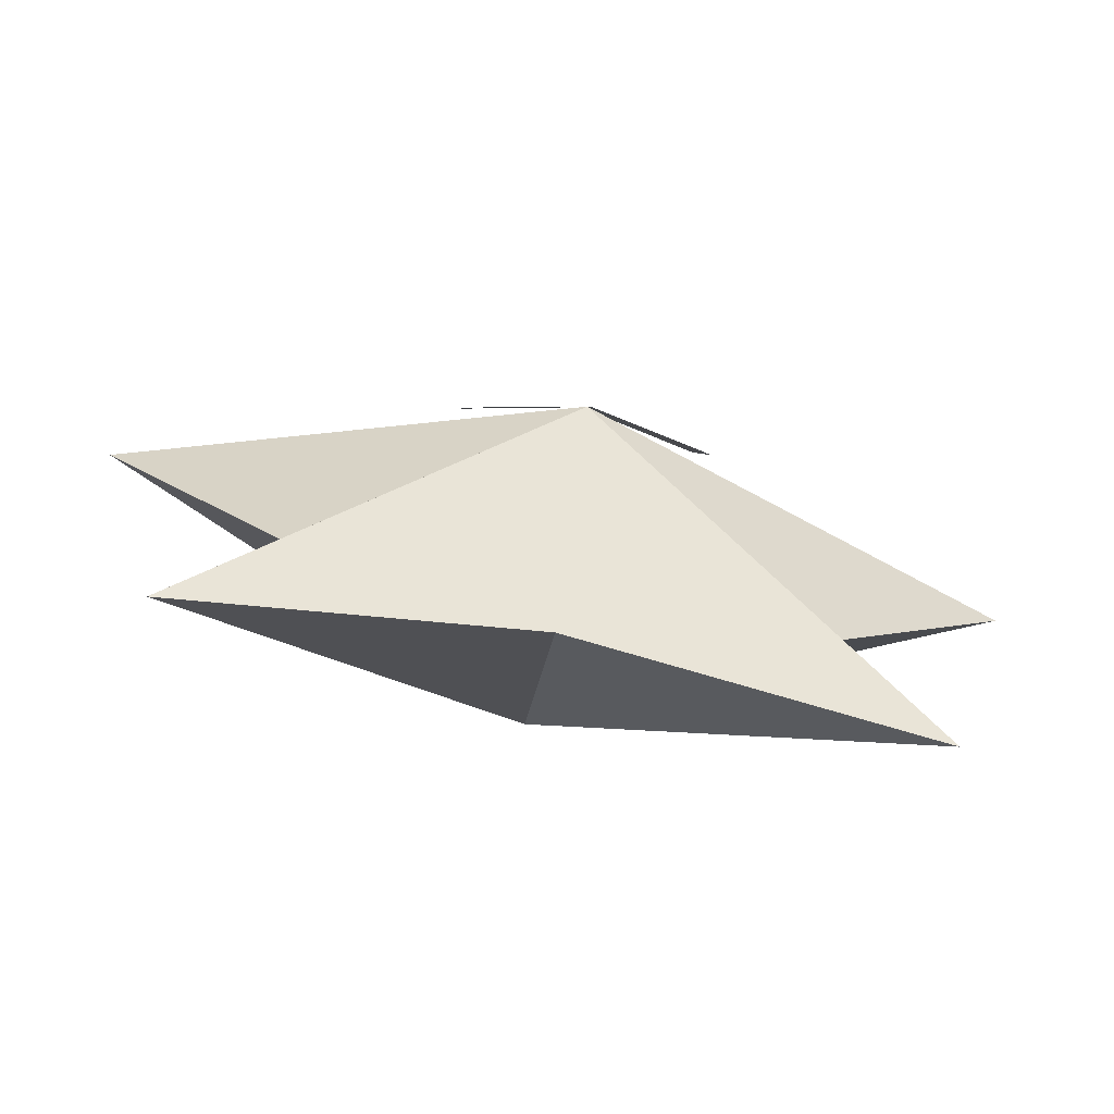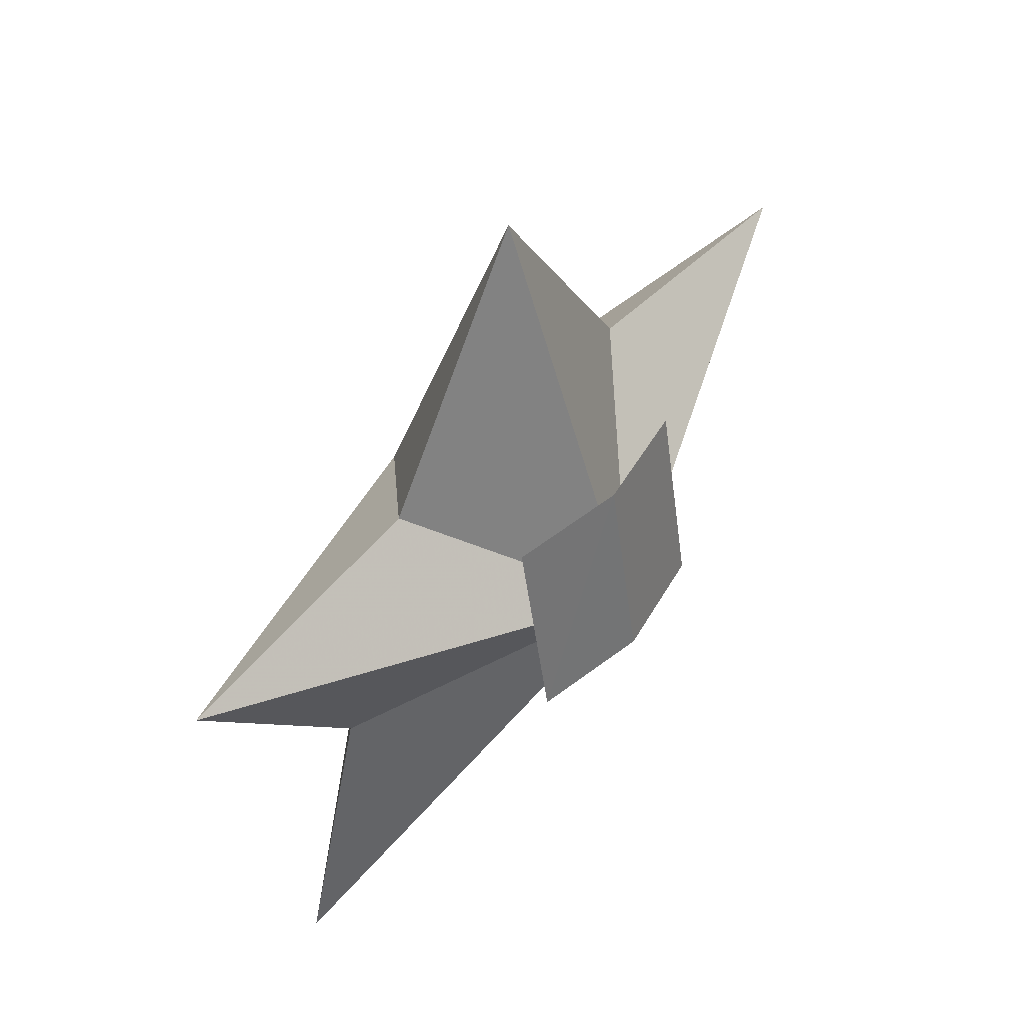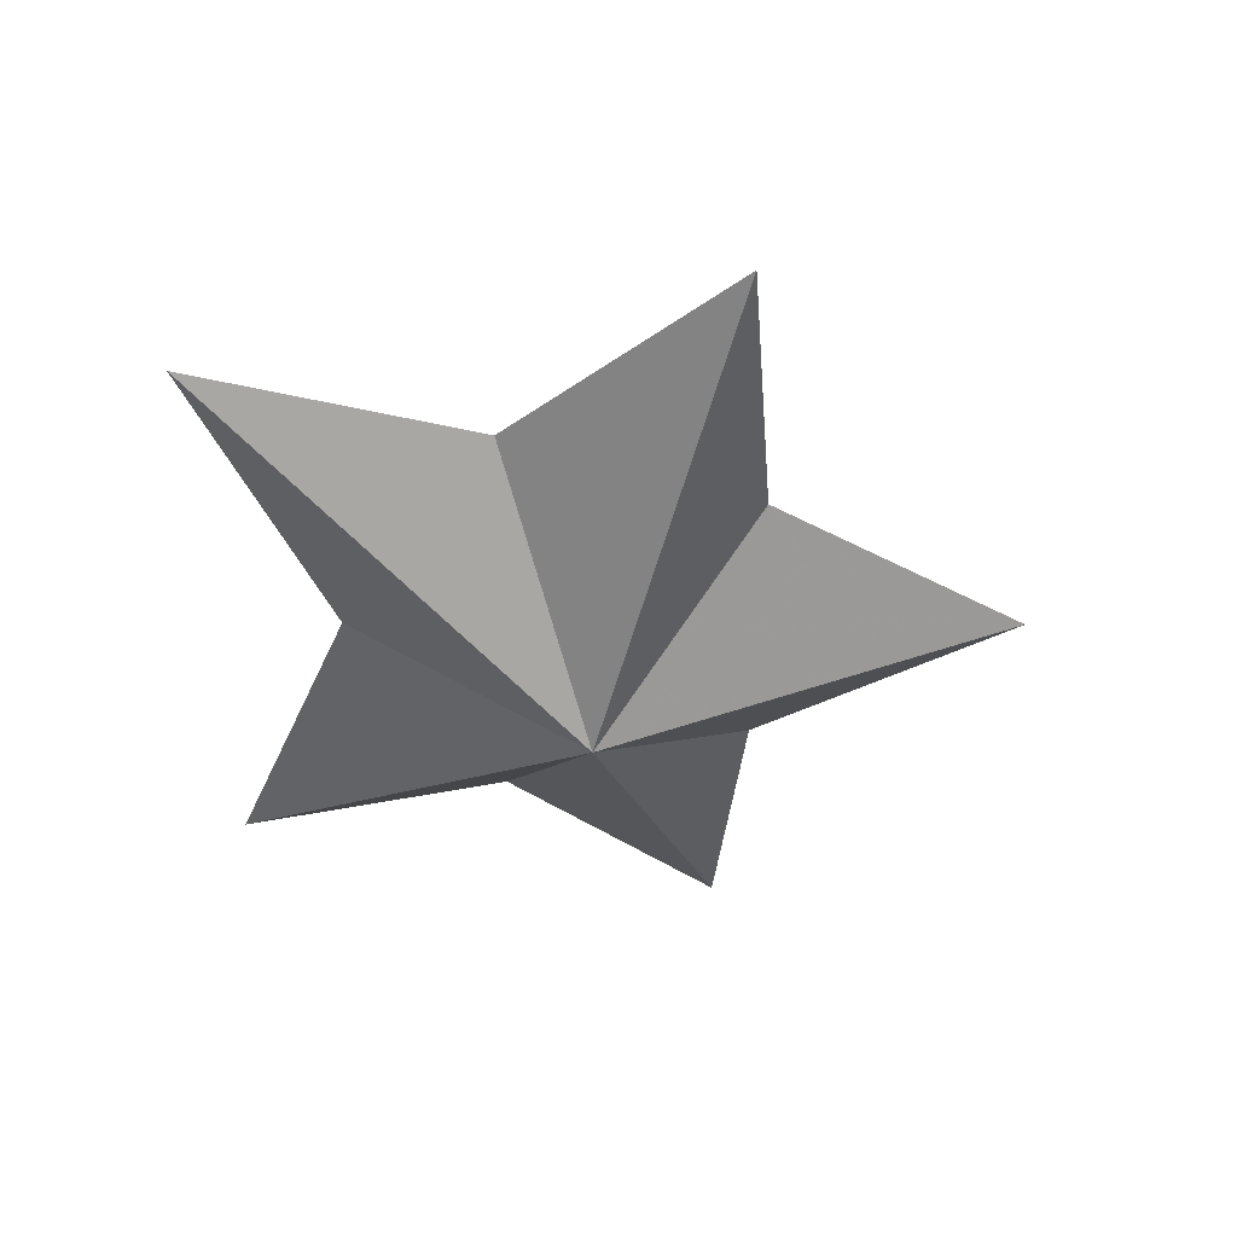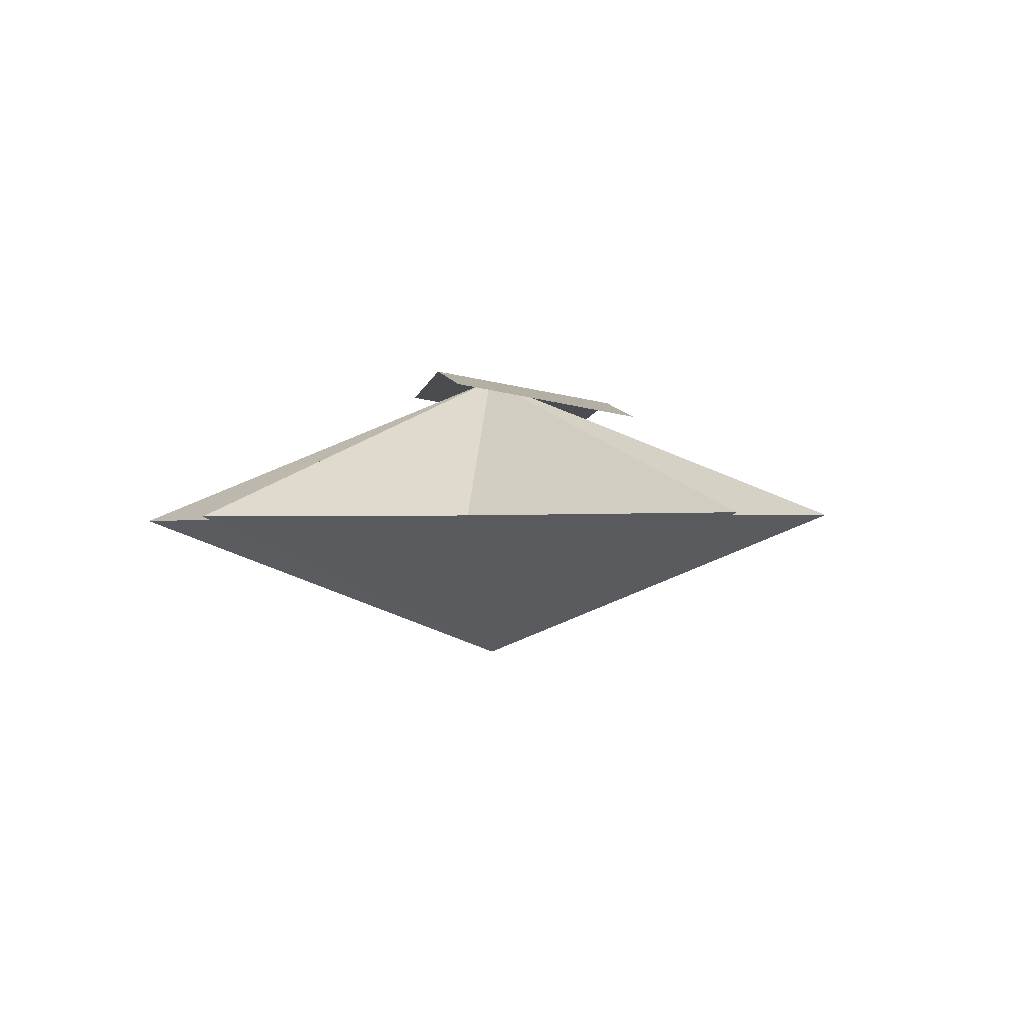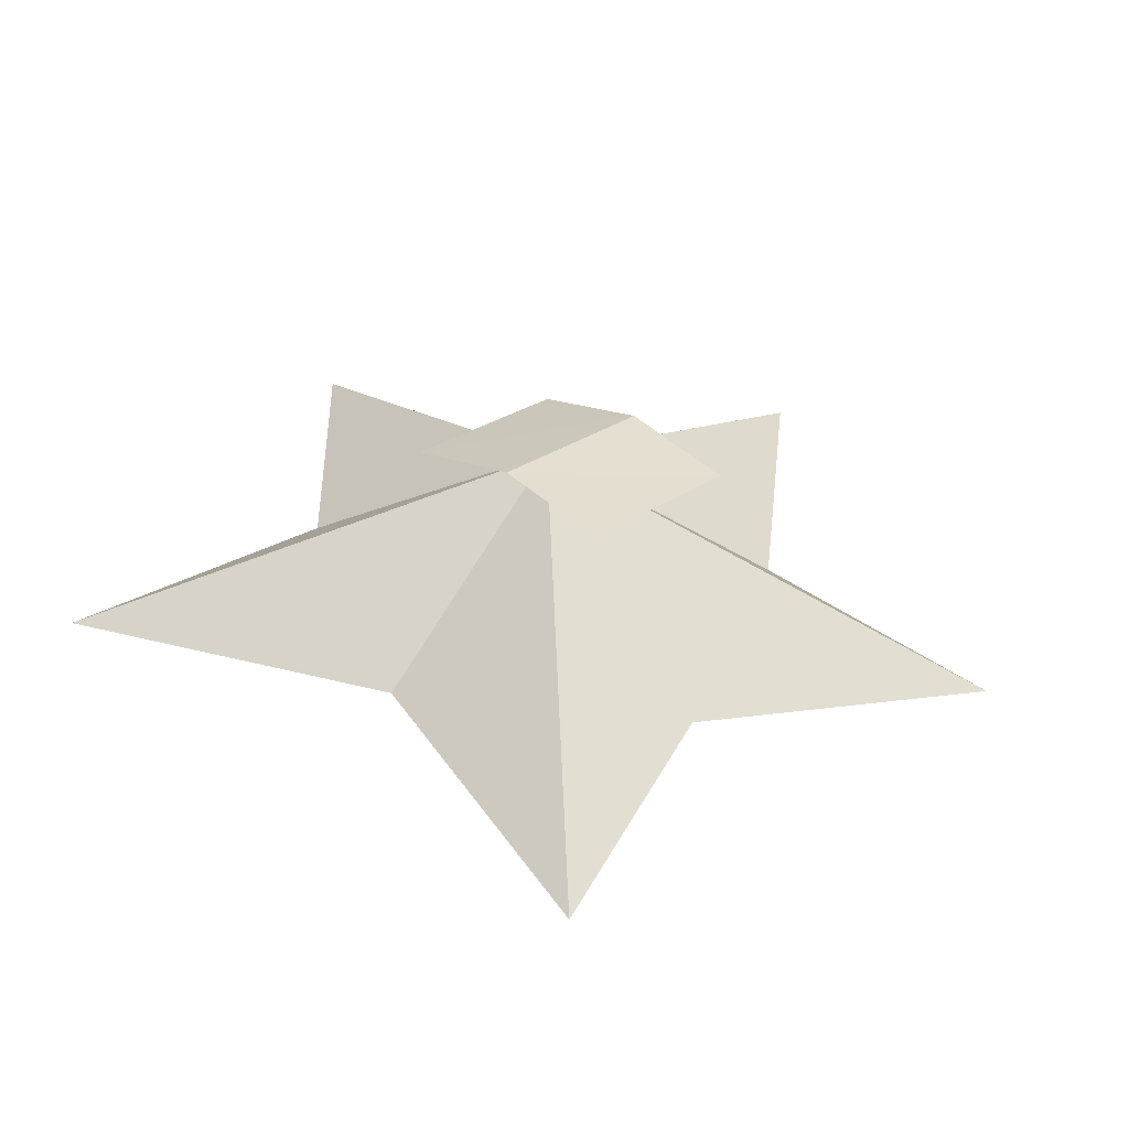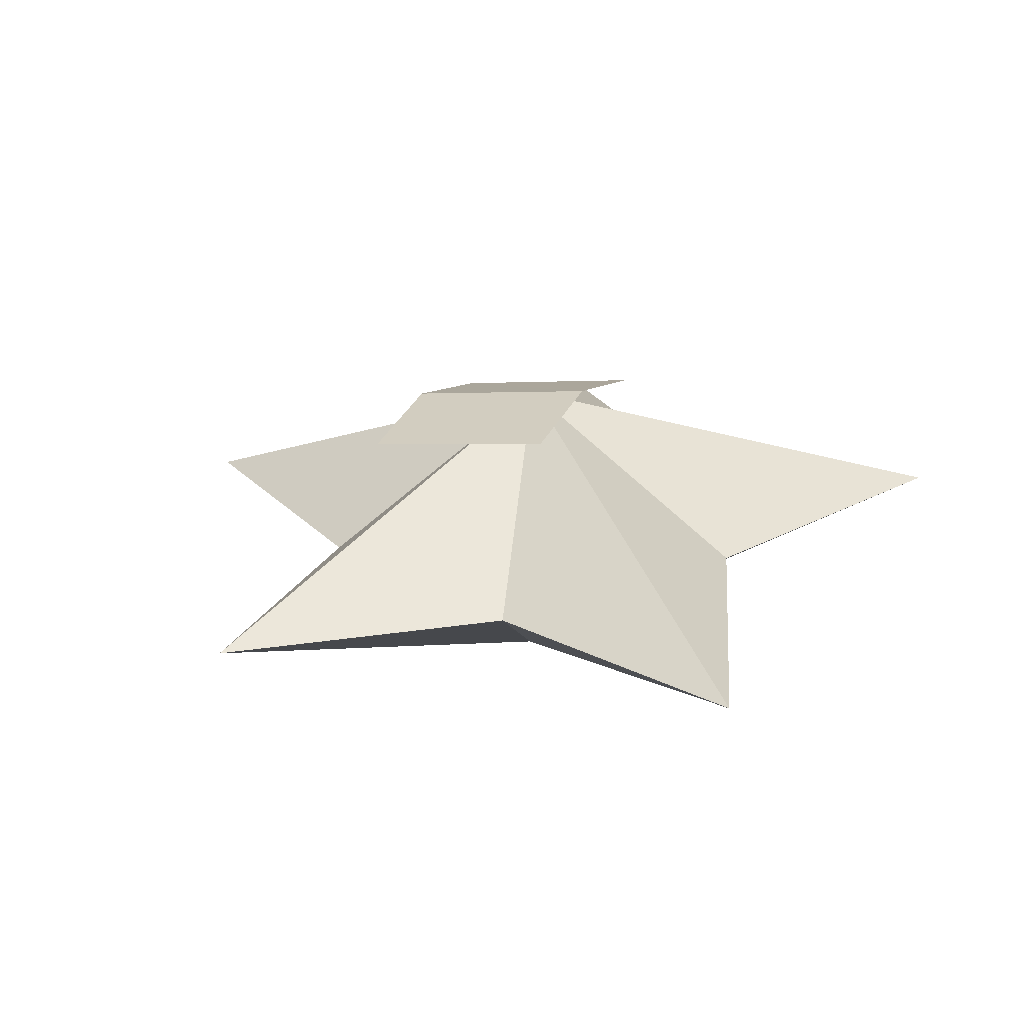
<metadata>
{"format":"obj","ext":"obj","renderer":"f3d","projection":"perspective","resolution":1024,"background":"white","views":[{"elev":-77.6,"azim":-11.1,"up":"+Y"},{"elev":48.3,"azim":-51.5,"up":"+Y"},{"elev":-40.2,"azim":89.4,"up":"+Z"},{"elev":-0.4,"azim":75.7,"up":"+Z"},{"elev":36.4,"azim":40.0,"up":"+Z"},{"elev":22.3,"azim":-64.0,"up":"+Z"}]}
</metadata>
<code>
v 0.007409 -0.3125 0.558
v 0.4265 -0.3234 0.4784
v 0.4254 0.3962 0.3586
v 0.006285 0.4134 0.4383
v 0.007409 -0.3125 0.558
v 0.4254 0.3962 0.3586
v -0.4047 -0.3253 0.4749
v 0.007409 -0.3125 0.558
v 0.006285 0.4134 0.4383
v -0.4058 0.3944 0.3552
v -0.4047 -0.3253 0.4749
v 0.006285 0.4134 0.4383
v 1.2 -1.393 -0.04495
v 0.0113 -0.9455 -0.04662
v 0.01164 -0.08525 -0.5966
v 0.9225 -0.3998 -0.03886
v 1.2 -1.393 -0.04495
v 0.01164 -0.08525 -0.5966
v 1.2 -1.393 -0.04495
v 0.007069 -0.09344 0.5221
v 0.0113 -0.9455 -0.04662
v 0.9225 -0.3998 -0.03886
v 0.007069 -0.09344 0.5221
v 1.2 -1.393 -0.04495
v 0.9225 -0.3998 -0.03886
v 0.01164 -0.08525 -0.5966
v 1.614 0.3892 -0.03023
v 0.9225 -0.3998 -0.03886
v 1.614 0.3892 -0.03023
v 0.007069 -0.09344 0.5221
v -1.169 -1.398 -0.05482
v 0.007069 -0.09344 0.5221
v -0.8961 -0.4038 -0.04643
v 0.0113 -0.9455 -0.04662
v 0.007069 -0.09344 0.5221
v -1.169 -1.398 -0.05482
v -0.8961 -0.4038 -0.04643
v 0.007069 -0.09344 0.5221
v -1.592 0.3821 -0.04358
v 0.007069 -0.09344 0.5221
v 0.6081 0.4807 -0.03374
v 0.006014 1.398 -0.02954
v -0.5856 0.4781 -0.03871
v 0.007069 -0.09344 0.5221
v 0.006014 1.398 -0.02954
v 1.614 0.3892 -0.03023
v 0.6081 0.4807 -0.03374
v 0.007069 -0.09344 0.5221
v -1.592 0.3821 -0.04358
v 0.007069 -0.09344 0.5221
v -0.5856 0.4781 -0.03871
v 0.0113 -0.9455 -0.04662
v -1.169 -1.398 -0.05482
v 0.01164 -0.08525 -0.5966
v -1.169 -1.398 -0.05482
v -0.8961 -0.4038 -0.04643
v 0.01164 -0.08525 -0.5966
v -0.8961 -0.4038 -0.04643
v -1.592 0.3821 -0.04358
v 0.01164 -0.08525 -0.5966
v -1.592 0.3821 -0.04358
v -0.5856 0.4781 -0.03871
v 0.01164 -0.08525 -0.5966
v -0.5856 0.4781 -0.03871
v 0.006014 1.398 -0.02954
v 0.01164 -0.08525 -0.5966
v 1.614 0.3892 -0.03023
v 0.01164 -0.08525 -0.5966
v 0.6081 0.4807 -0.03374
v 0.01164 -0.08525 -0.5966
v 0.006014 1.398 -0.02954
v 0.6081 0.4807 -0.03374
f 1 2 3
f 4 5 6
f 7 8 9
f 10 11 12
f 13 14 15
f 16 17 18
f 19 20 21
f 22 23 24
f 25 26 27
f 28 29 30
f 31 32 33
f 34 35 36
f 37 38 39
f 40 41 42
f 43 44 45
f 46 47 48
f 49 50 51
f 52 53 54
f 55 56 57
f 58 59 60
f 61 62 63
f 64 65 66
f 67 68 69
f 70 71 72

</code>
